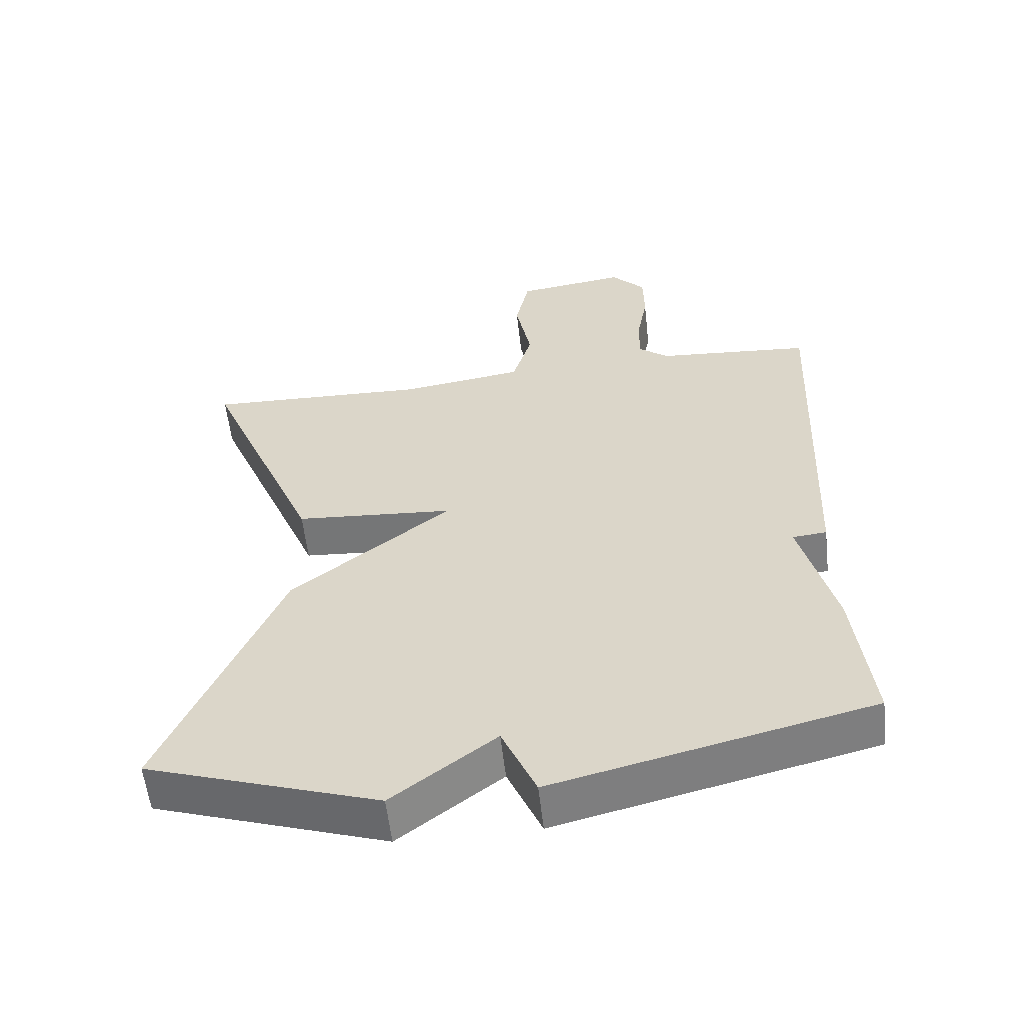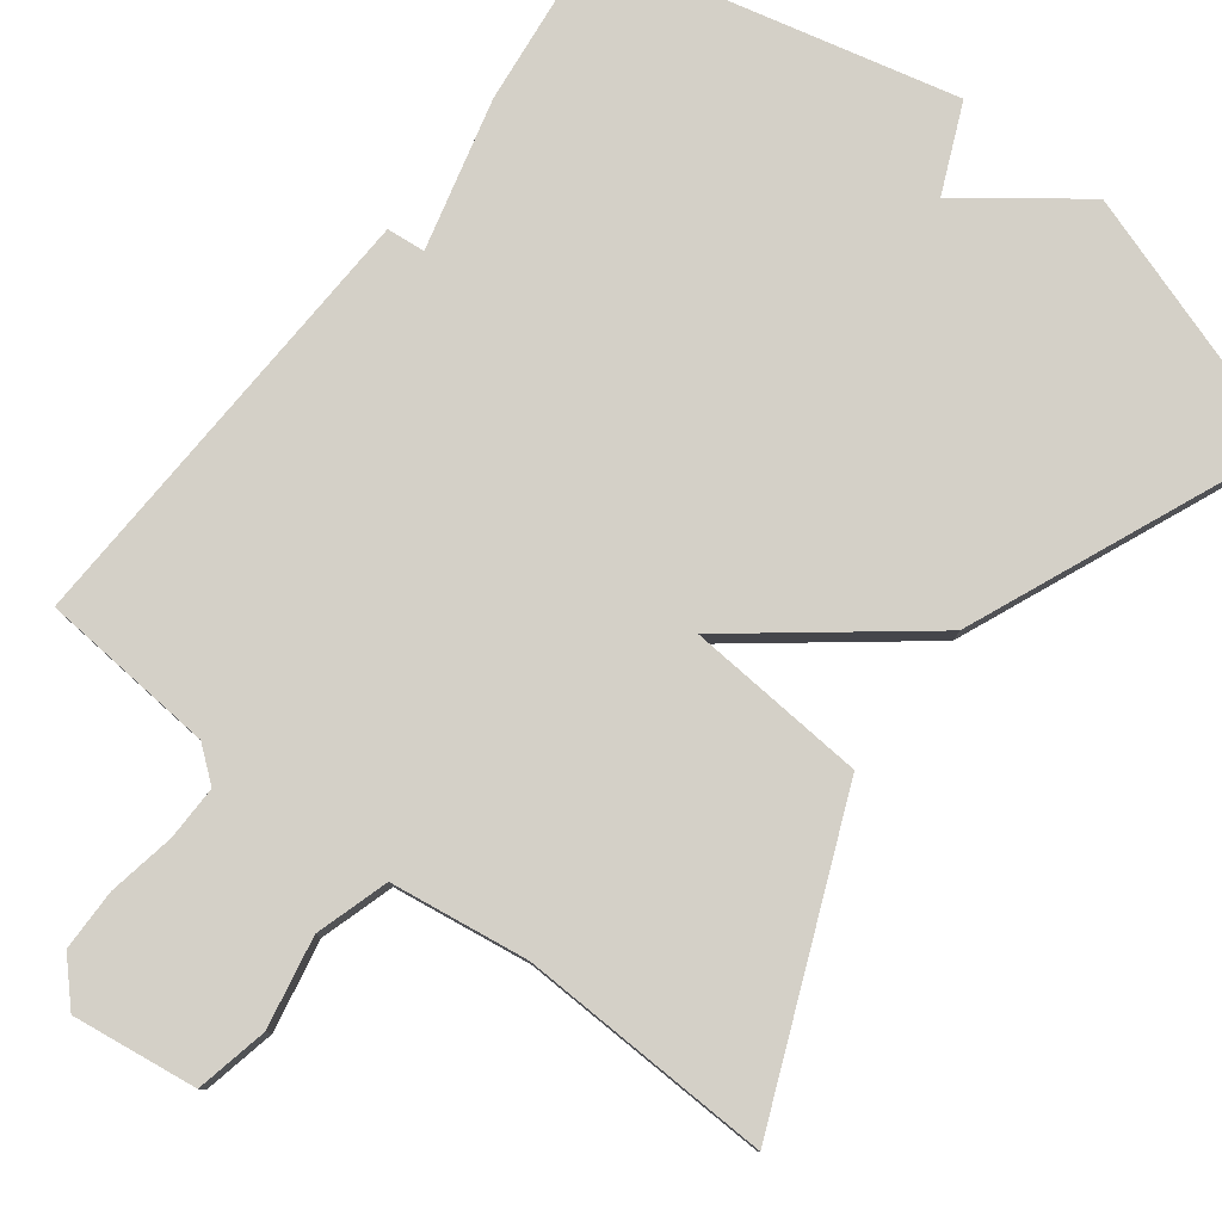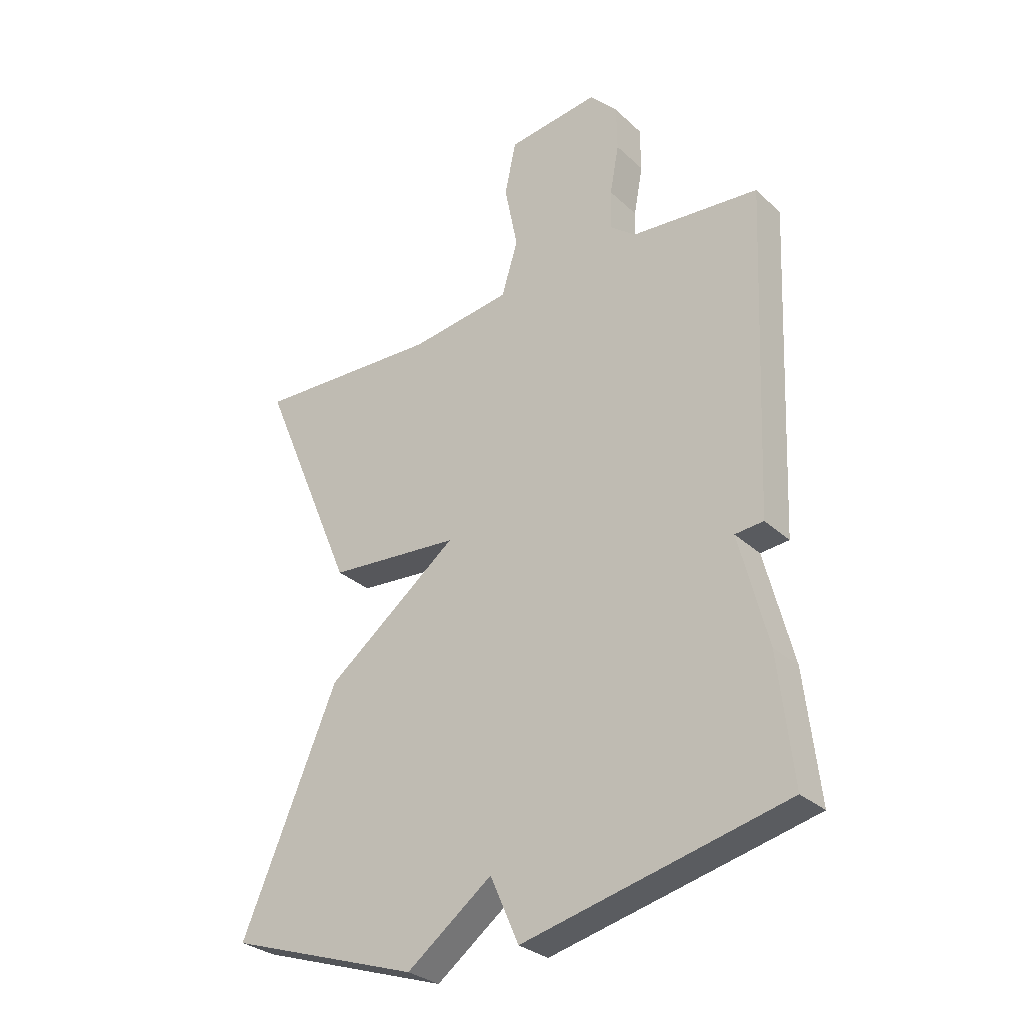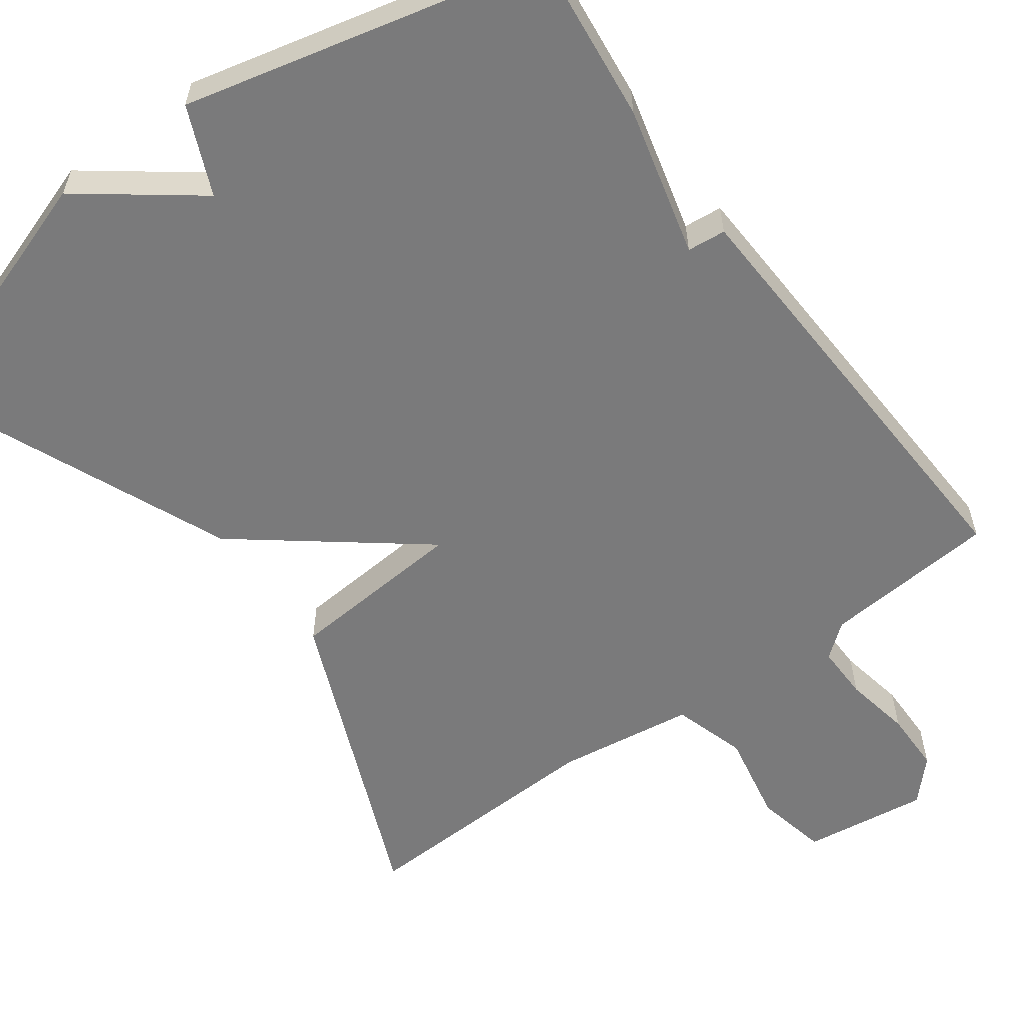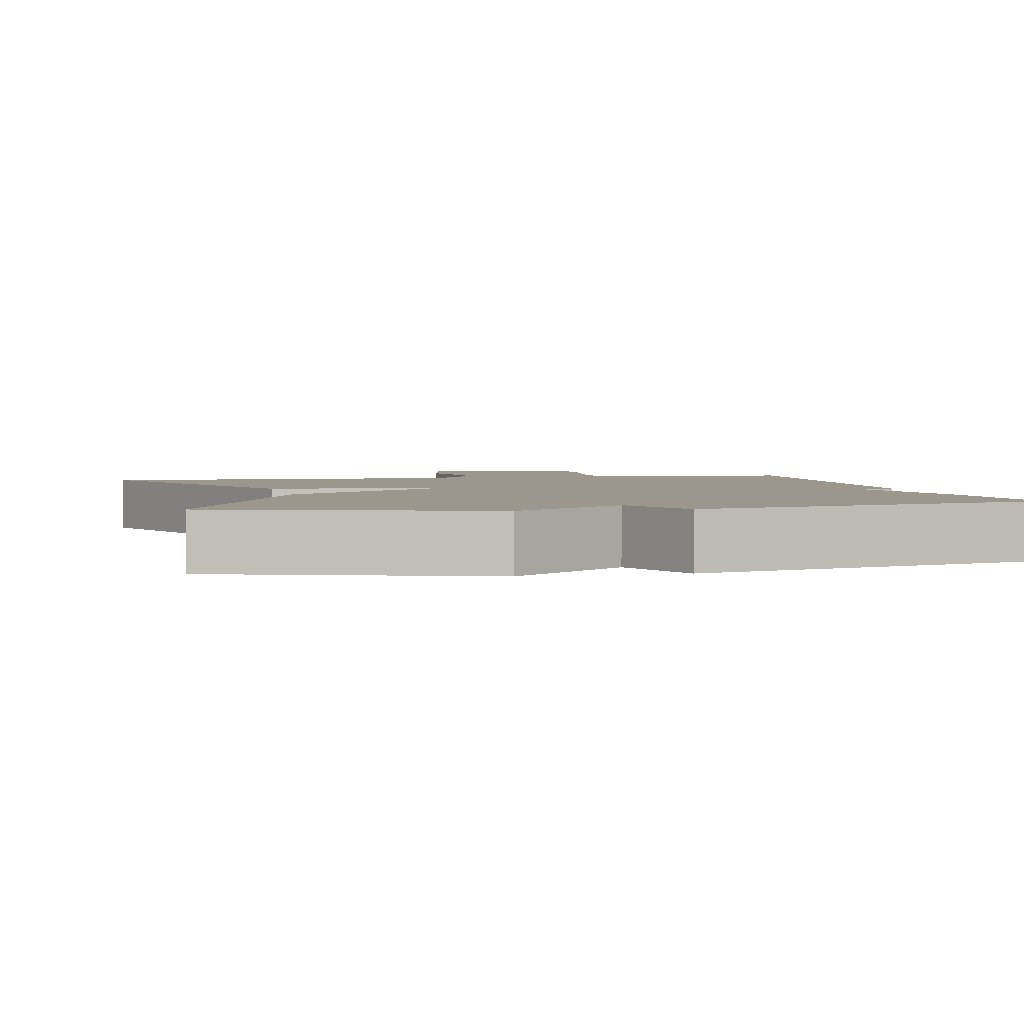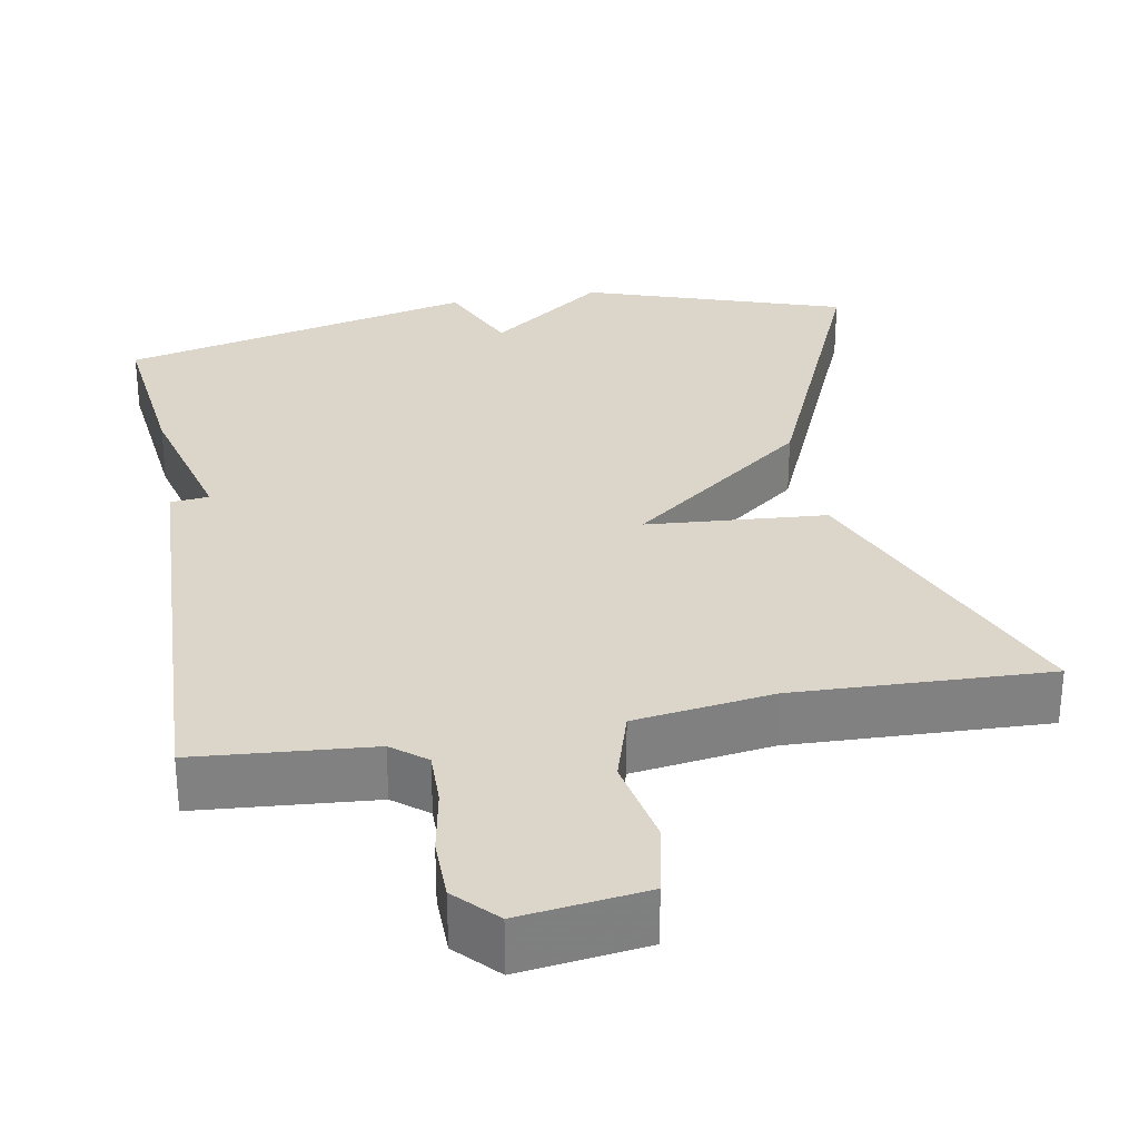
<metadata>
{"format":"obj","ext":"obj","renderer":"f3d","projection":"perspective","resolution":1024,"background":"white","views":[{"elev":-57.7,"azim":-173.6,"up":"+Z"},{"elev":79.9,"azim":37.4,"up":"+Y"},{"elev":-29.8,"azim":-142.8,"up":"+Z"},{"elev":-58.1,"azim":-143.7,"up":"+Y"},{"elev":2.6,"azim":167.3,"up":"+Y"},{"elev":30.0,"azim":-10.1,"up":"+Y"}]}
</metadata>
<code>
v -0.5 0.07 0.5
v -0.273 0.07 0.518
v -0.229 0.07 0.553
v -0.23 0.07 0.624
v -0.246 0.07 0.711
v -0.245 0.07 0.791
v -0.195 0.07 0.844
v -0.033 0.07 0.822
v -0.013 0.07 0.728
v -0.036 0.07 0.61
v -0.007 0.07 0.515
v 0.172 0.07 0.489
v 0.5 0.07 0.5
v 0.331 0.07 0.099
v 0.098 0.07 0.082
v 0.331 0.07 -0.101
v 0.5 0.07 -0.5
v 0.162 0.07 -0.612
v 0.012 0.07 -0.498
v -0.038 0.07 -0.612
v -0.5 0.07 -0.5
v -0.475 0.07 -0.279
v -0.425 0.07 -0.084
v -0.475 0.07 -0.079
v -0.5 0 0.5
v -0.273 0 0.518
v -0.229 0 0.553
v -0.23 0 0.624
v -0.246 0 0.711
v -0.245 0 0.791
v -0.195 0 0.844
v -0.033 0 0.822
v -0.013 0 0.728
v -0.036 0 0.61
v -0.007 0 0.515
v 0.172 0 0.489
v 0.5 0 0.5
v 0.331 0 0.099
v 0.098 0 0.082
v 0.331 0 -0.101
v 0.5 0 -0.5
v 0.162 0 -0.612
v 0.012 0 -0.498
v -0.038 0 -0.612
v -0.5 0 -0.5
v -0.475 0 -0.279
v -0.425 0 -0.084
v -0.475 0 -0.079
f 23 24 1 2
f 21 22 23
f 20 21 23
f 19 20 23
f 18 19 23
f 17 18 23
f 16 17 23
f 15 16 23
f 15 23 2 3
f 12 13 14 15
f 11 12 15
f 15 3 4
f 11 15 4
f 10 11 4
f 8 9 10
f 7 8 10
f 6 7 10
f 5 6 10
f 4 5 10
f 26 25 48 47
f 47 46 45
f 47 45 44
f 47 44 43
f 47 43 42
f 47 42 41
f 47 41 40
f 47 40 39
f 27 26 47 39
f 39 38 37 36
f 39 36 35
f 28 27 39
f 28 39 35
f 28 35 34
f 34 33 32
f 34 32 31
f 34 31 30
f 34 30 29
f 34 29 28
f 1 25 26 2
f 2 26 27 3
f 3 27 28 4
f 4 28 29 5
f 5 29 30 6
f 6 30 31 7
f 7 31 32 8
f 8 32 33 9
f 9 33 34 10
f 10 34 35 11
f 11 35 36 12
f 12 36 37 13
f 13 37 38 14
f 14 38 39 15
f 15 39 40 16
f 16 40 41 17
f 17 41 42 18
f 18 42 43 19
f 19 43 44 20
f 20 44 45 21
f 21 45 46 22
f 22 46 47 23
f 23 47 48 24
f 24 48 25 1

</code>
